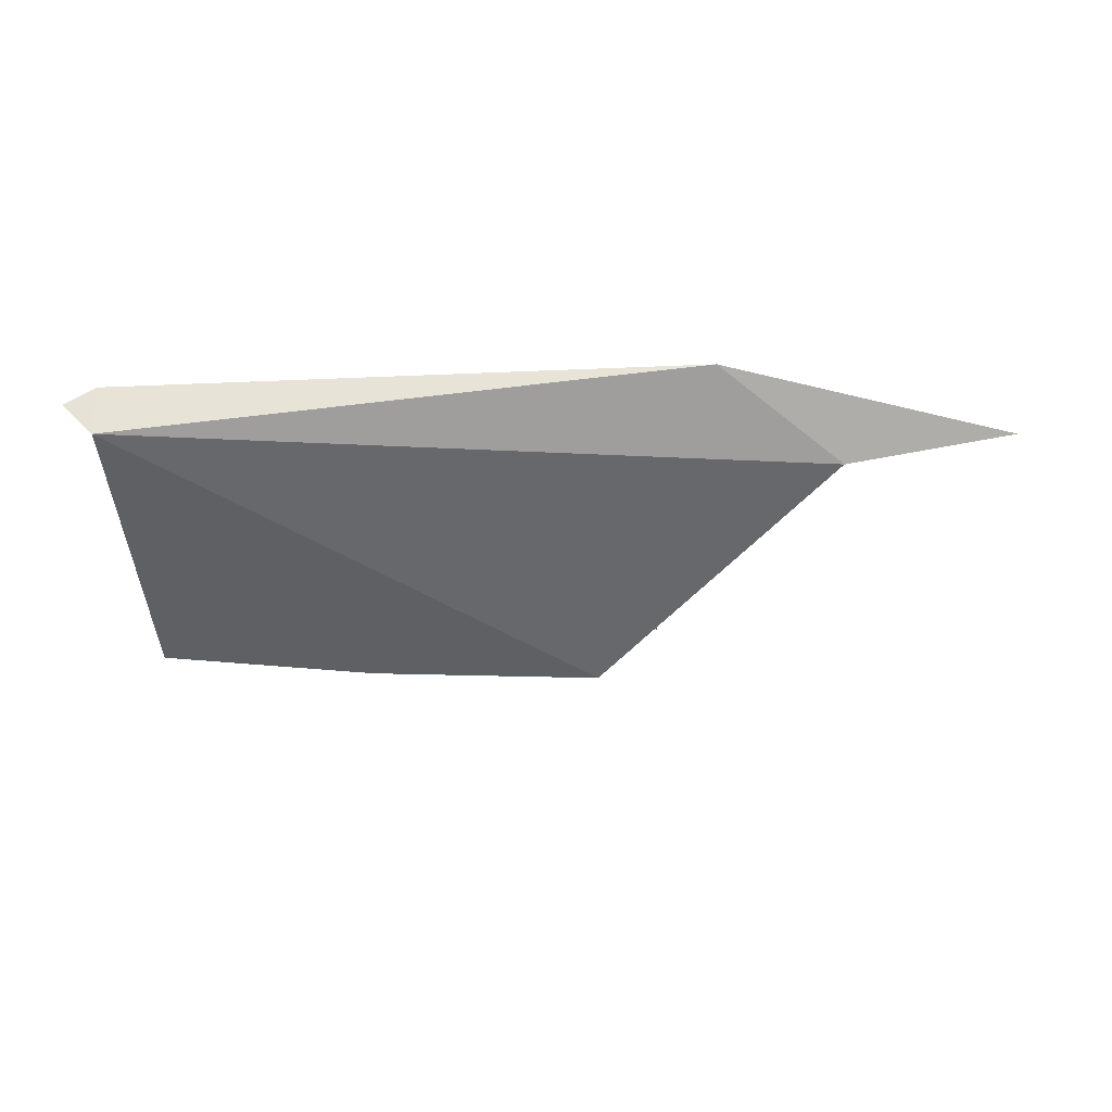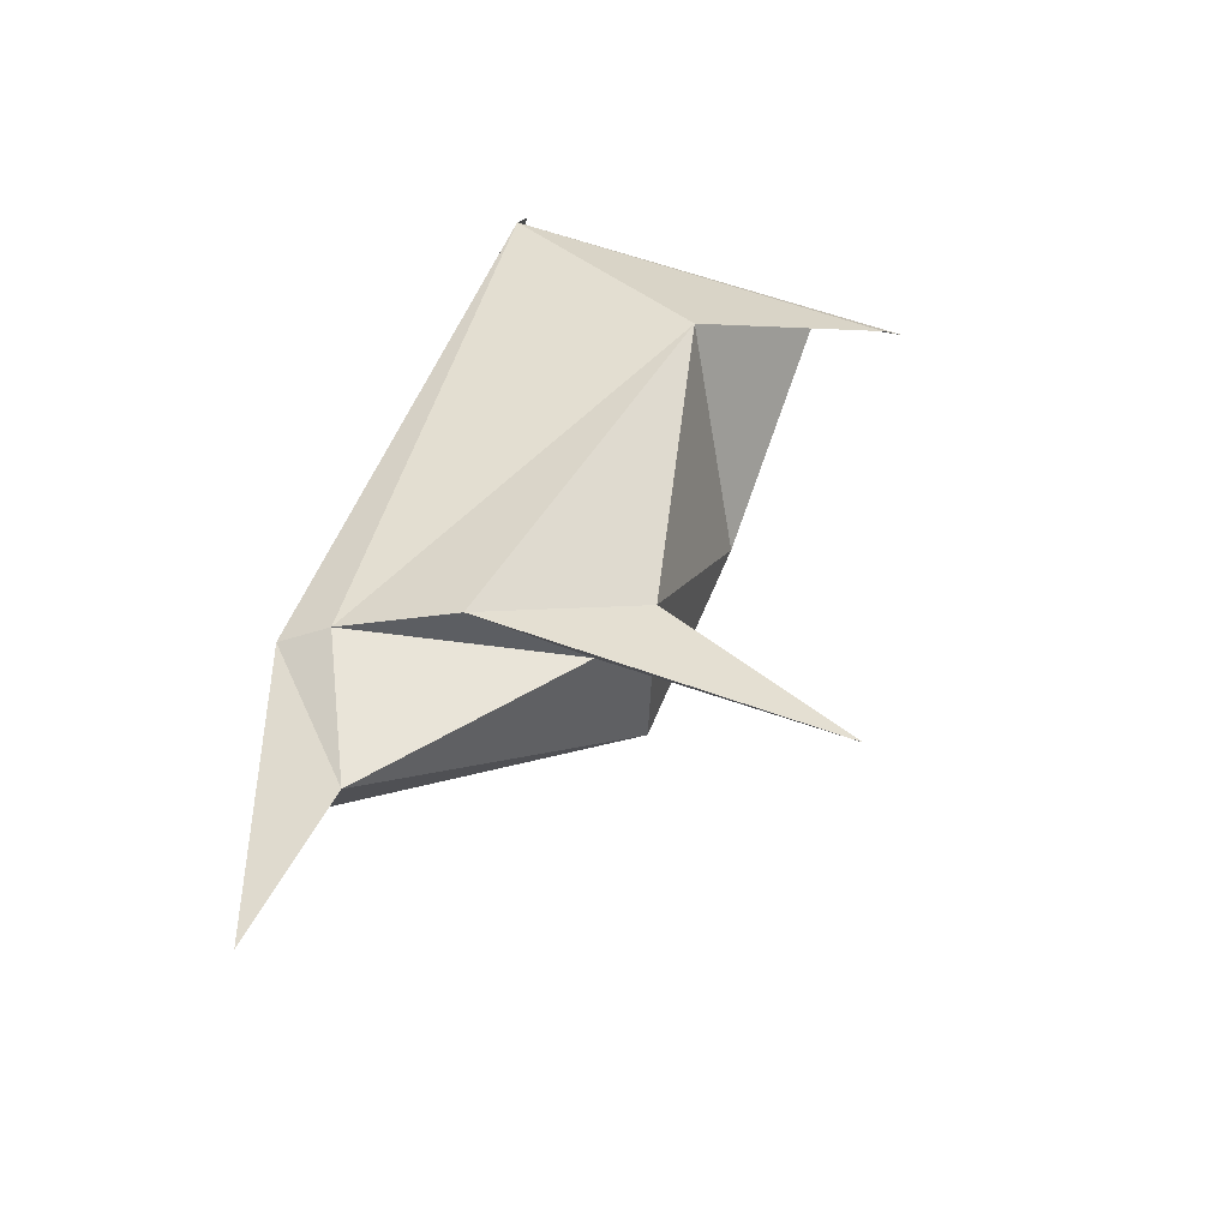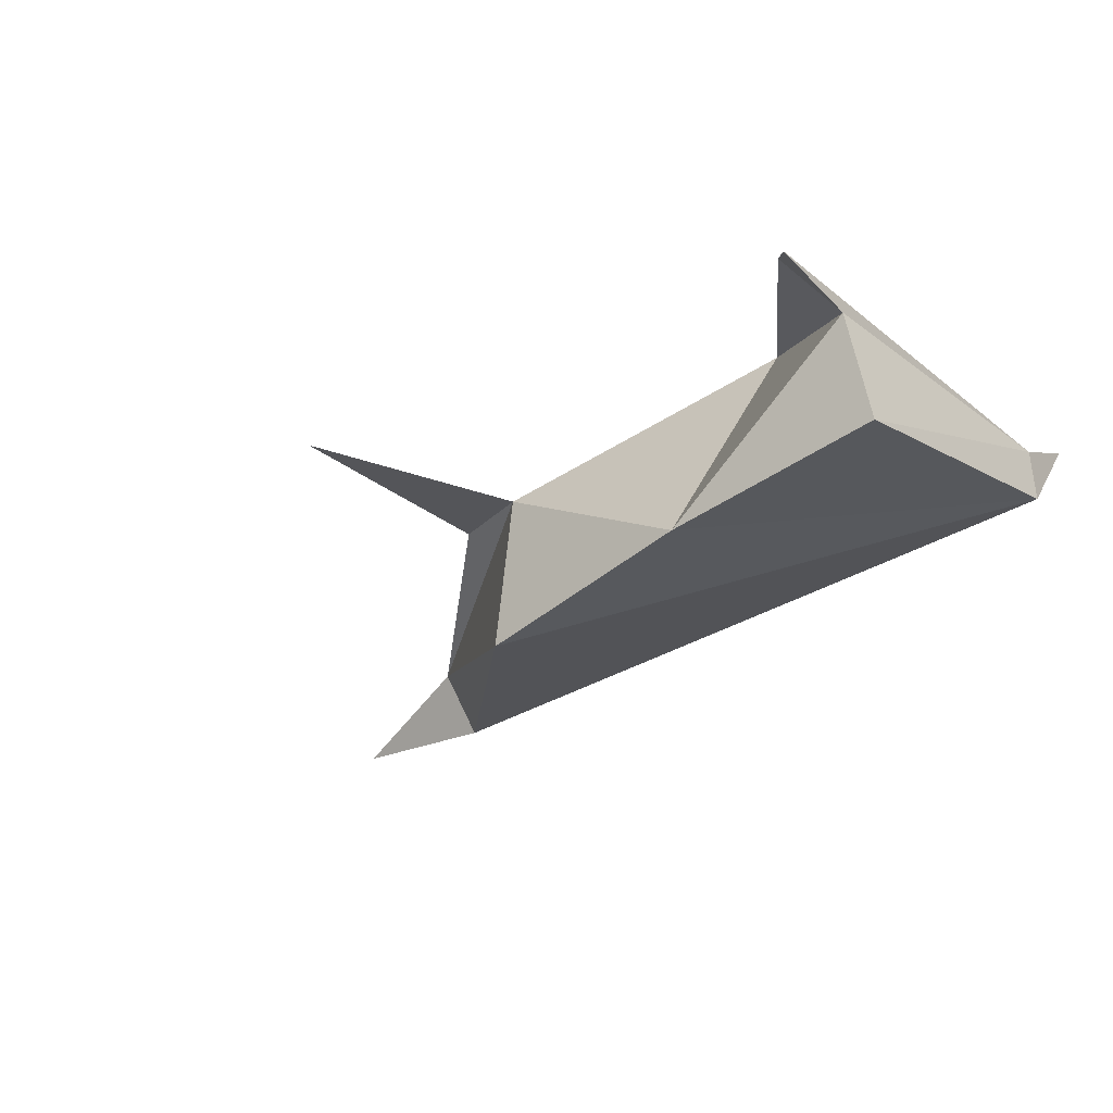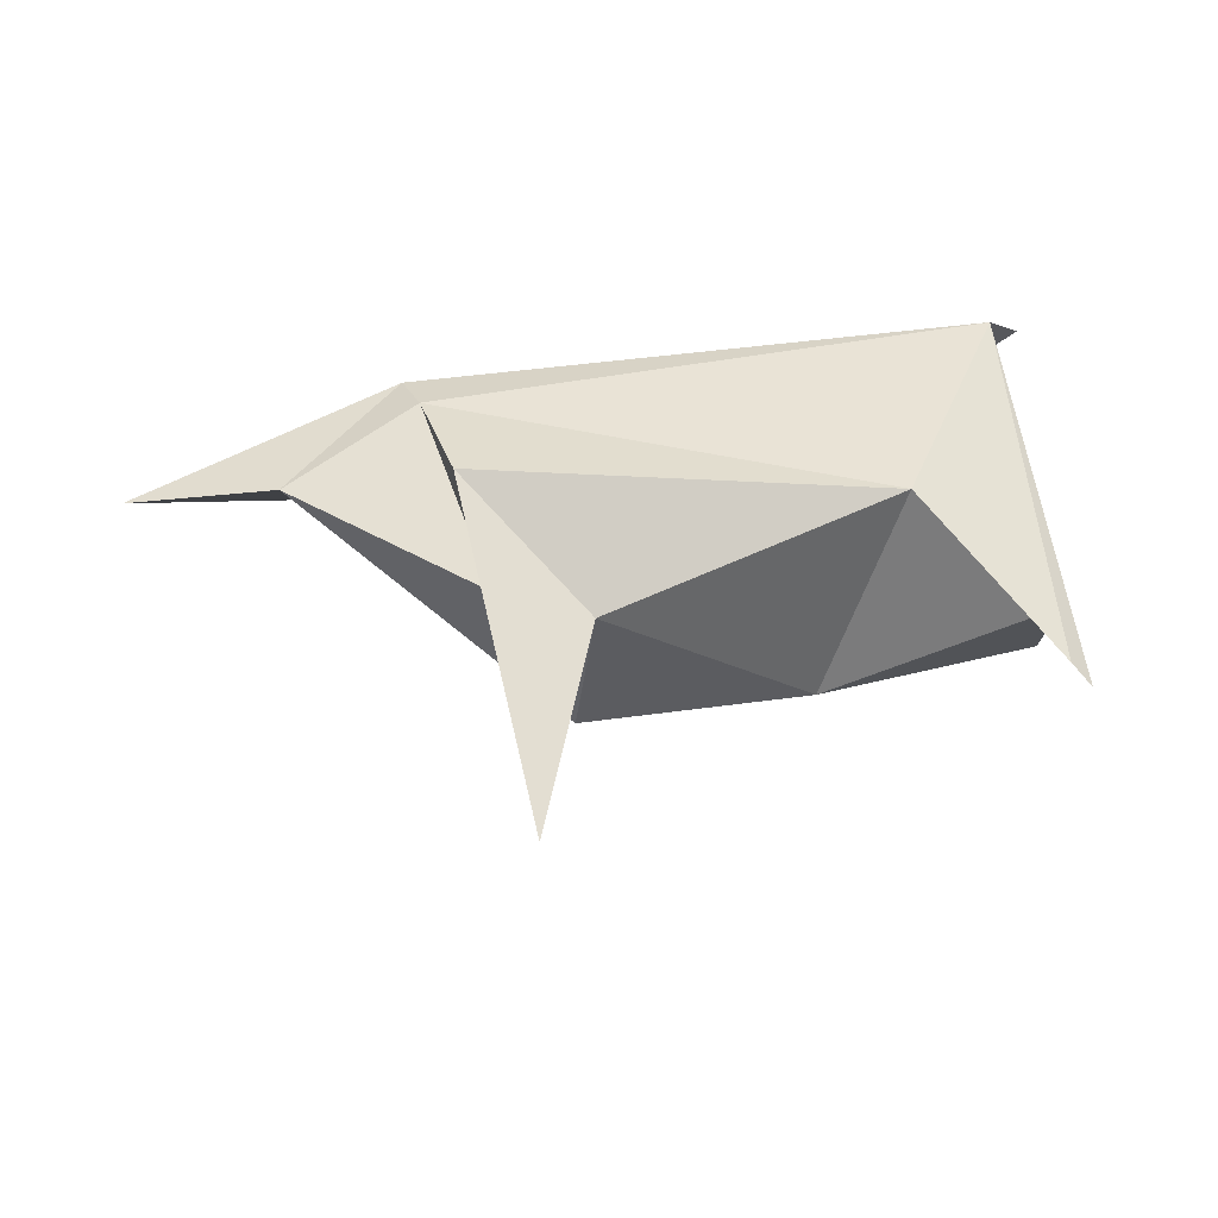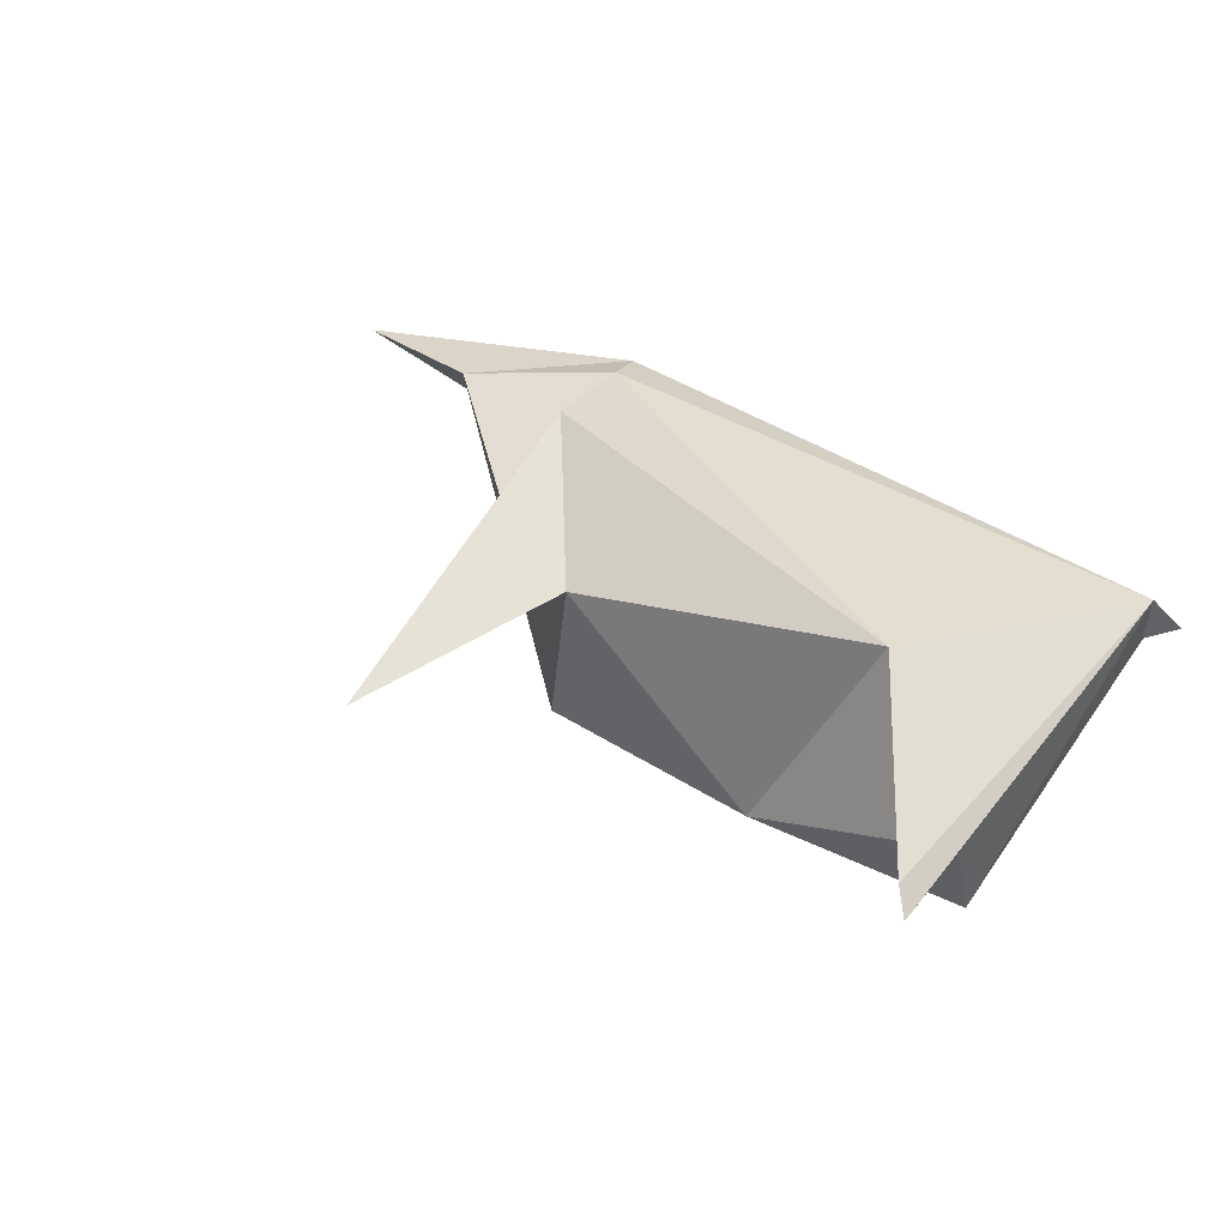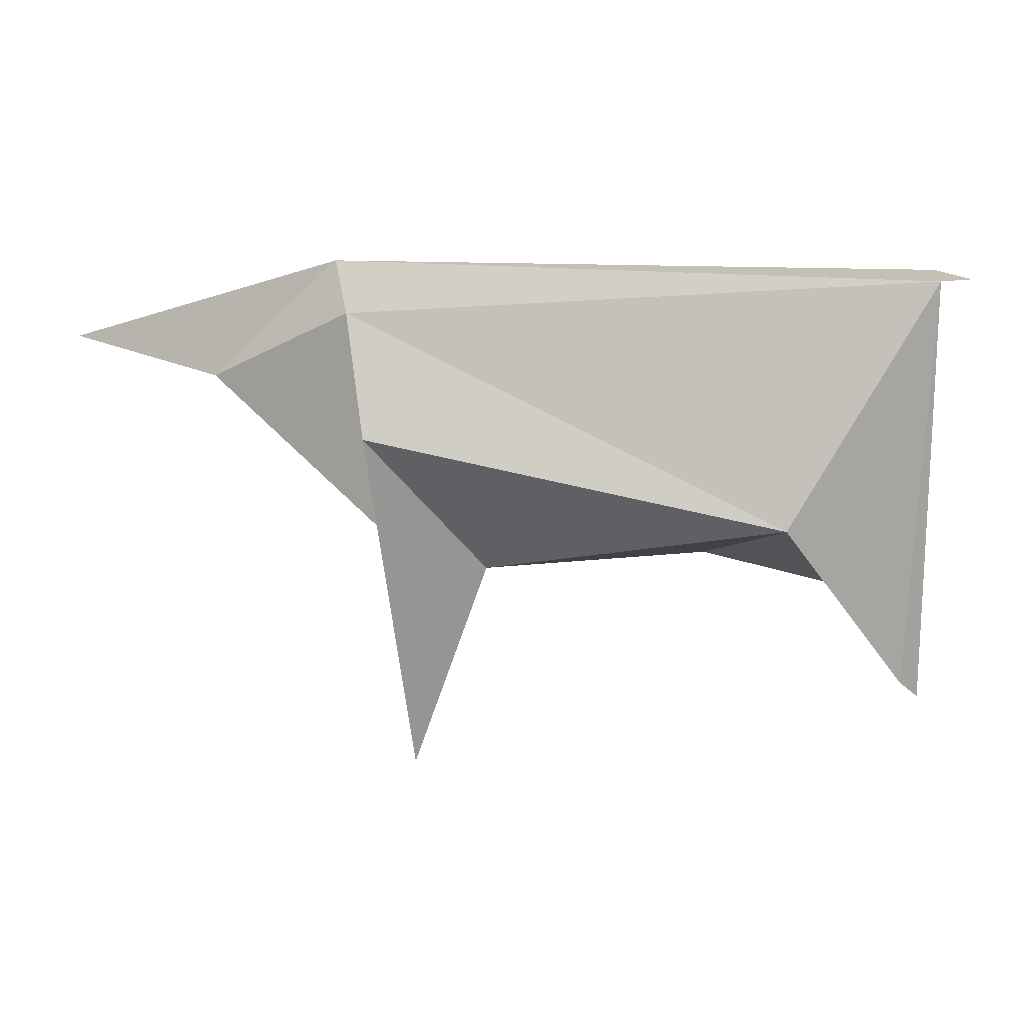
<metadata>
{"format":"obj","ext":"obj","renderer":"f3d","projection":"perspective","resolution":1024,"background":"white","views":[{"elev":-28.3,"azim":-175.6,"up":"+Z"},{"elev":50.7,"azim":-71.3,"up":"+Z"},{"elev":-36.8,"azim":41.3,"up":"+Z"},{"elev":54.4,"azim":-8.0,"up":"+Z"},{"elev":44.8,"azim":36.5,"up":"+Z"},{"elev":12.1,"azim":7.6,"up":"+Y"}]}
</metadata>
<code>
v 0.01481 -0.03246 0.2835
v -0.1428 0.0763 0.2826
v 0.003053 -0.03251 0.1856
v -0.06211 0.1148 0.2971
v -0.0705 0.143 0.2835
v -0.1428 0.0763 0.2826
v -0.049 0.04725 0.3201
v -0.06211 0.1148 0.2971
v -0.03661 -0.01635 0.2945
v -0.03661 -0.01635 0.2945
v -0.02942 -0.1546 0.2746
v -0.049 0.04725 0.3201
v -0.02942 -0.1546 0.2746
v 0.01481 -0.03246 0.2835
v -0.049 0.04725 0.3201
v -0.06211 0.1148 0.2971
v 0.264 0.1361 0.2902
v -0.0705 0.143 0.2835
v 0.1364 -0.03944 0.1965
v 0.1853 0.001581 0.3187
v 0.01481 -0.03246 0.2835
v 0.264 0.1361 0.2902
v 0.2816 0.1365 0.2796
v 0.2623 0.1395 0.2584
v 0.1364 -0.03944 0.1965
v 0.01481 -0.03246 0.2835
v 0.003053 -0.03251 0.1856
v 0.264 0.1361 0.2902
v 0.2614 -0.03188 0.2078
v 0.2623 0.1395 0.2584
v -0.1428 0.0763 0.2826
v -0.137 0.09763 0.2462
v 0.003053 -0.03251 0.1856
v -0.1428 0.0763 0.2826
v -0.03661 -0.01635 0.2945
v -0.06211 0.1148 0.2971
v -0.1428 0.0763 0.2826
v 0.01481 -0.03246 0.2835
v -0.03661 -0.01635 0.2945
v -0.06211 0.1148 0.2971
v -0.049 0.04725 0.3201
v 0.1853 0.001581 0.3187
v -0.049 0.04725 0.3201
v 0.01481 -0.03246 0.2835
v 0.1853 0.001581 0.3187
v -0.0705 0.143 0.2835
v 0.264 0.1361 0.2902
v 0.2623 0.1395 0.2584
v -0.06211 0.1148 0.2971
v 0.1853 0.001581 0.3187
v 0.264 0.1361 0.2902
v 0.264 0.1361 0.2902
v 0.2518 -0.09247 0.2818
v 0.2622 -0.1029 0.2723
v -0.2304 0.09523 0.2624
v -0.1428 0.0763 0.2826
v -0.0705 0.143 0.2835
v 0.003053 -0.03251 0.1856
v -0.137 0.09763 0.2462
v 0.2623 0.1395 0.2584
v -0.0705 0.143 0.2835
v 0.2623 0.1395 0.2584
v -0.137 0.09763 0.2462
v 0.003053 -0.03251 0.1856
v 0.2623 0.1395 0.2584
v 0.1364 -0.03944 0.1965
v -0.2304 0.09523 0.2624
v -0.137 0.09763 0.2462
v -0.1428 0.0763 0.2826
v 0.2614 -0.03188 0.2078
v 0.1364 -0.03944 0.1965
v 0.2623 0.1395 0.2584
v 0.264 0.1361 0.2902
v 0.2607 -0.0494 0.2694
v 0.2614 -0.03188 0.2078
v 0.2518 -0.09247 0.2818
v 0.2607 -0.0494 0.2694
v 0.2622 -0.1029 0.2723
v 0.264 0.1361 0.2902
v 0.2623 0.1395 0.2584
v 0.2816 0.1365 0.2796
v -0.03661 -0.01635 0.2945
v 0.01481 -0.03246 0.2835
v -0.02942 -0.1546 0.2746
v 0.2518 -0.09247 0.2818
v 0.1853 0.001581 0.3187
v 0.2607 -0.0494 0.2694
v 0.2518 -0.09247 0.2818
v 0.264 0.1361 0.2902
v 0.1853 0.001581 0.3187
v 0.2607 -0.0494 0.2694
v 0.264 0.1361 0.2902
v 0.2622 -0.1029 0.2723
v -0.2304 0.09523 0.2624
v -0.0705 0.143 0.2835
v -0.137 0.09763 0.2462
v 0.1364 -0.03944 0.1965
v 0.2607 -0.0494 0.2694
v 0.1853 0.001581 0.3187
v 0.1364 -0.03944 0.1965
v 0.2614 -0.03188 0.2078
v 0.2607 -0.0494 0.2694
g node_id3
f 1 2 3
f 4 5 6
f 7 8 9
f 10 11 12
f 13 14 15
f 16 17 18
f 19 20 21
f 22 23 24
f 25 26 27
f 28 29 30
f 31 32 33
f 34 35 36
f 37 38 39
f 40 41 42
f 43 44 45
f 46 47 48
f 49 50 51
f 52 53 54
f 55 56 57
f 58 59 60
f 61 62 63
f 64 65 66
f 67 68 69
f 70 71 72
f 73 74 75
f 76 77 78
f 79 80 81
f 82 83 84
f 85 86 87
f 88 89 90
f 91 92 93
f 94 95 96
f 97 98 99
f 100 101 102

</code>
